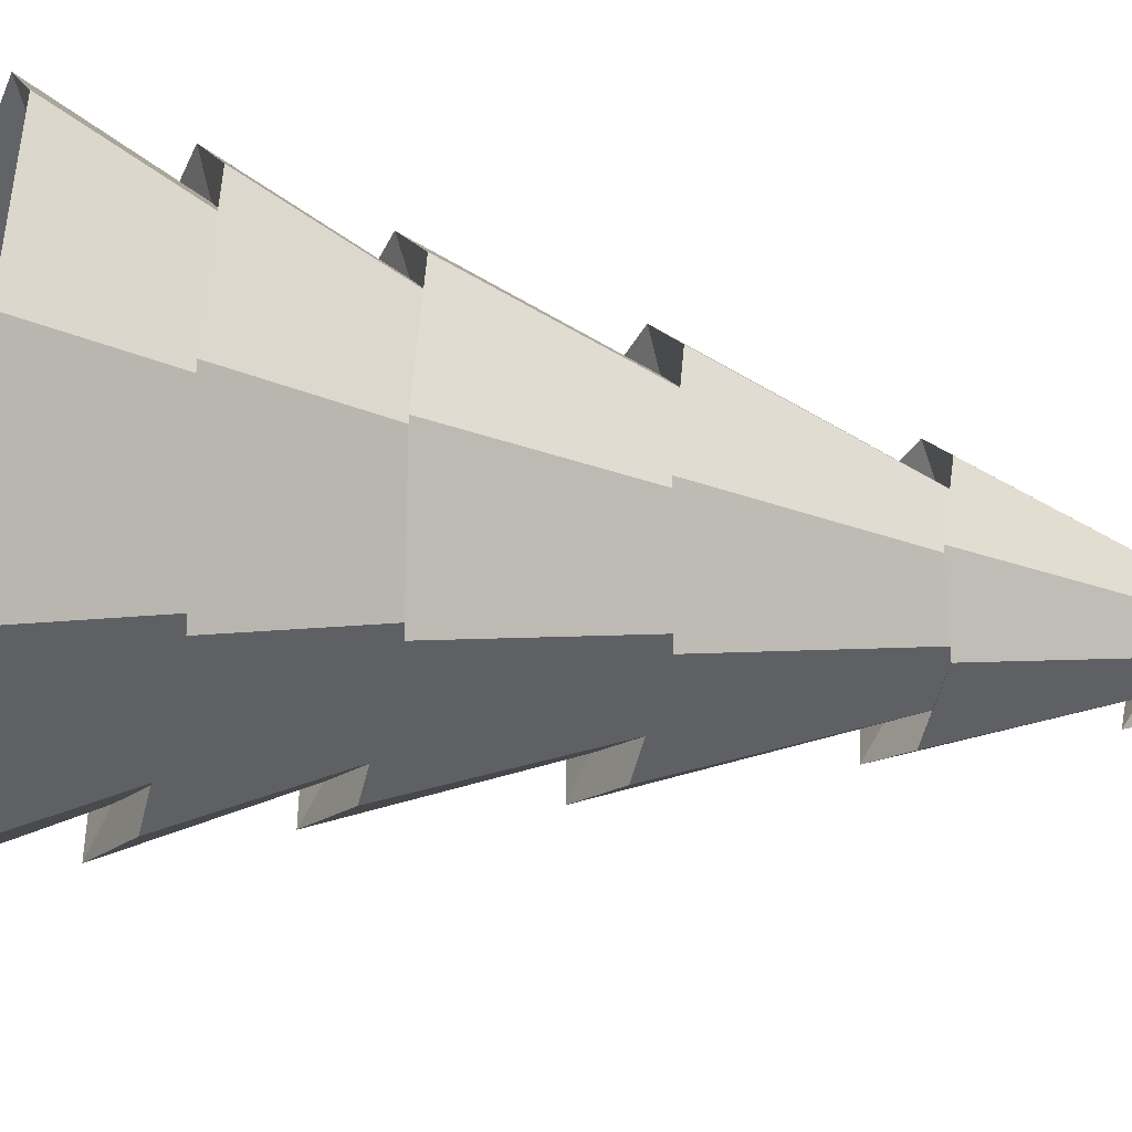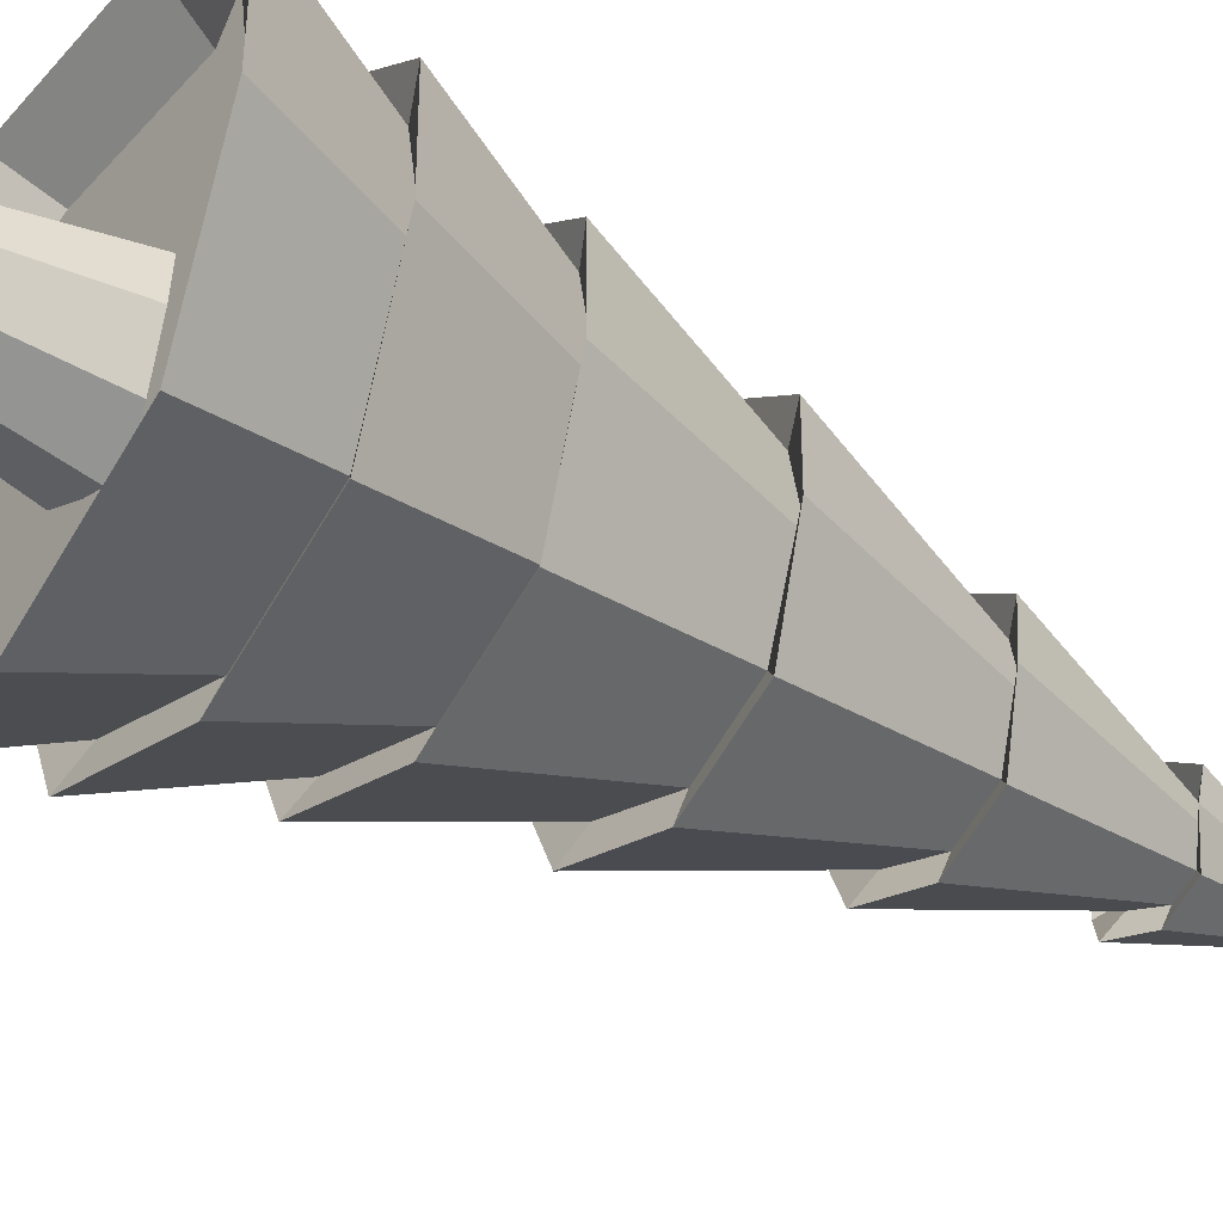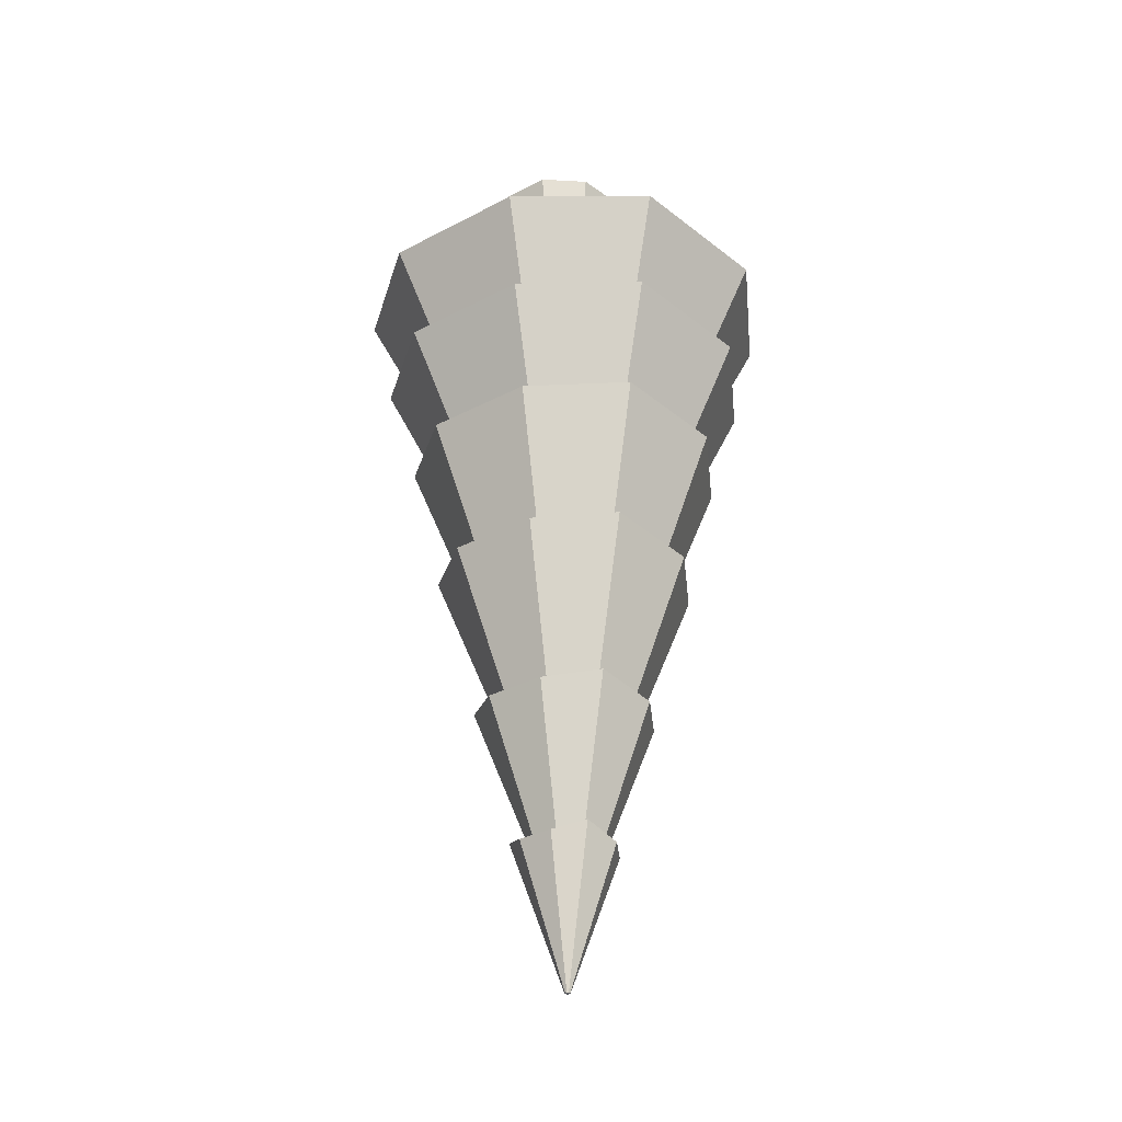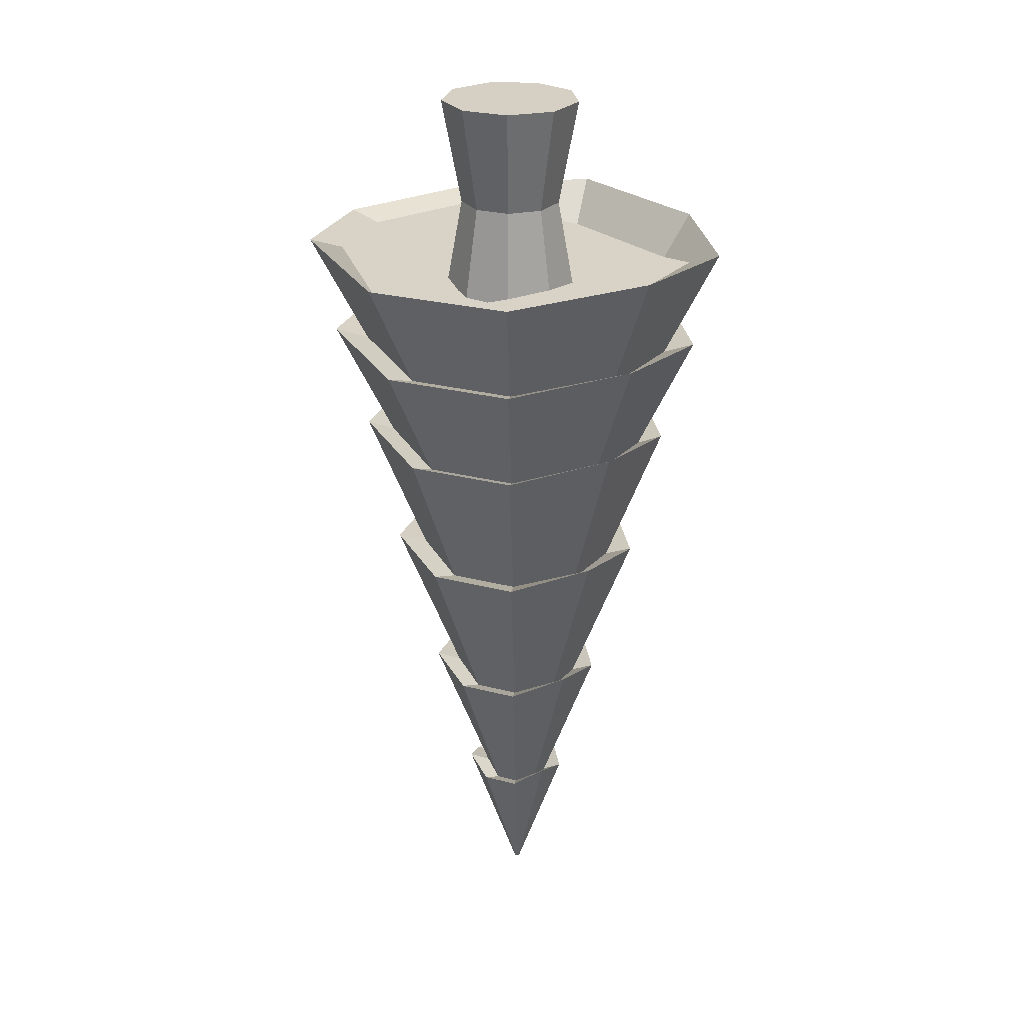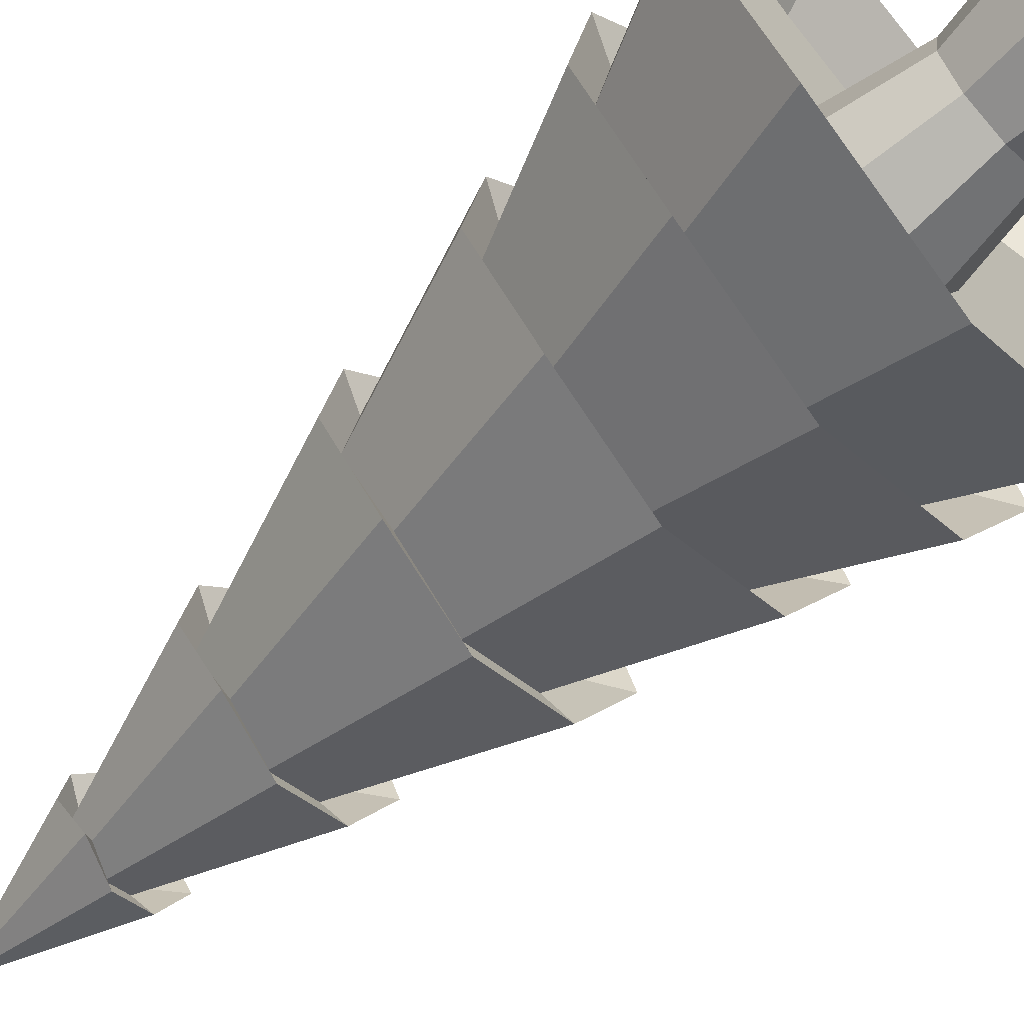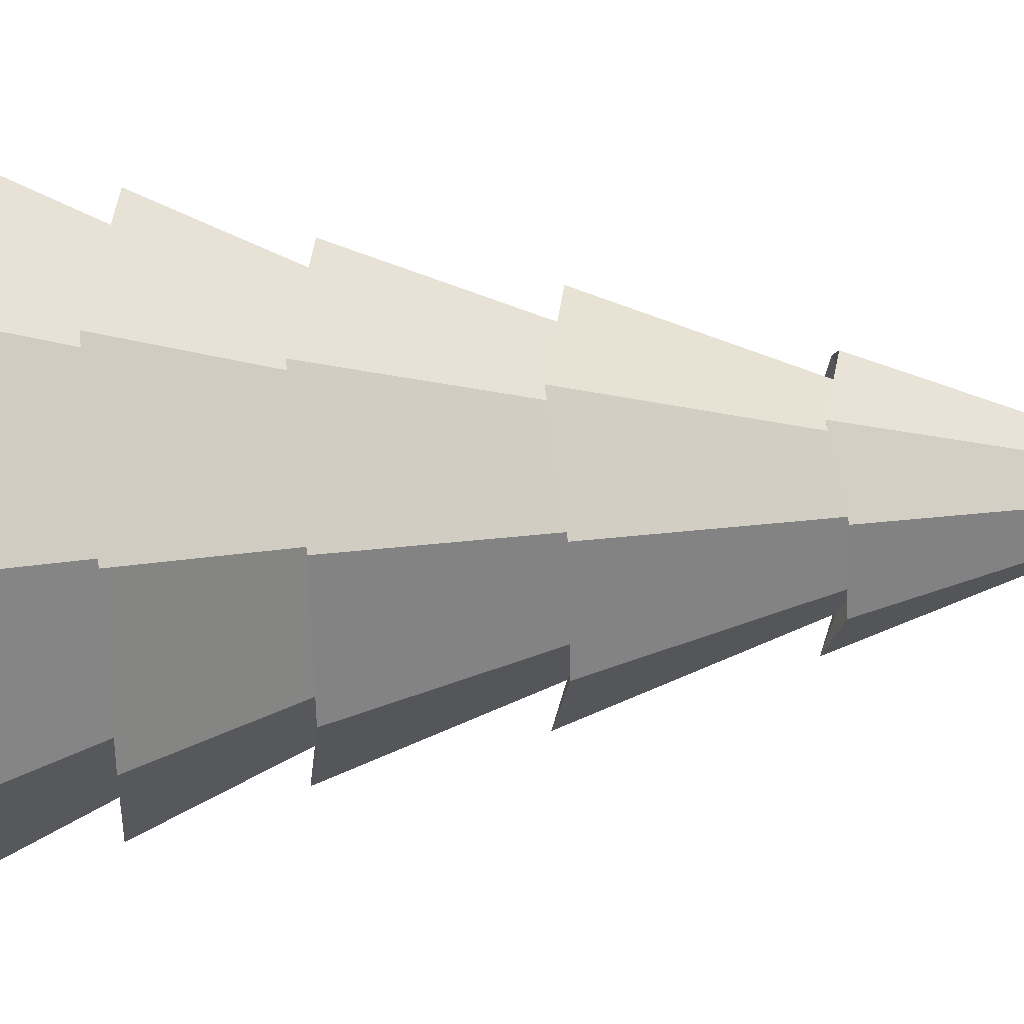
<metadata>
{"format":"obj","ext":"obj","renderer":"f3d","projection":"perspective","resolution":1024,"background":"white","views":[{"elev":-30.6,"azim":75.6,"up":"+Y"},{"elev":-44.7,"azim":56.5,"up":"+Y"},{"elev":-33.3,"azim":55.8,"up":"+Z"},{"elev":26.0,"azim":42.6,"up":"+Z"},{"elev":-62.6,"azim":-47.0,"up":"+Y"},{"elev":-40.4,"azim":91.3,"up":"+Y"}]}
</metadata>
<code>
o Cylinder
v 0.008067 -0.5731 -0.6517
v 0.02283 0.004121 -3.074
v 0.3937 -0.4328 -0.6517
v 0.02858 0.006213 -3.074
v 0.599 -0.07734 -0.5353
v 0.03164 0.01151 -3.074
v 0.5277 0.3269 -0.5353
v 0.03058 0.01753 -3.074
v 0.2133 0.5907 -0.6517
v 0.02589 0.02146 -3.074
v -0.2005 0.587 -0.6137
v 0.01977 0.02146 -3.074
v -0.5115 0.3269 -0.5353
v 0.01509 0.01753 -3.074
v -0.5828 -0.07734 -0.5353
v 0.01403 0.01151 -3.074
v -0.381 -0.4365 -0.4973
v 0.01708 0.006213 -3.074
v 0.009957 -0.4993 -0.8653
v 0.347 -0.3766 -0.8653
v 0.5263 -0.06596 -0.8653
v 0.4641 0.2873 -0.8653
v 0.1893 0.5178 -0.8653
v -0.1727 0.5141 -0.8273
v -0.4441 0.2873 -0.8653
v -0.5064 -0.06596 -0.8653
v -0.3305 -0.3803 -0.8273
v 0.02035 -0.09307 -2.647
v 0.09006 -0.06769 -2.647
v 0.1271 -0.003448 -2.647
v 0.1143 0.06961 -2.647
v 0.05744 0.1173 -2.647
v -0.02011 0.1136 -2.609
v -0.07358 0.06961 -2.647
v -0.08646 -0.003448 -2.647
v -0.05273 -0.07141 -2.609
v 0.1568 -0.1479 -2.185
v 0.2308 -0.01968 -2.185
v 0.2051 0.1261 -2.185
v 0.09167 0.2213 -2.185
v -0.05974 0.2176 -2.147
v -0.1698 0.1261 -2.185
v -0.1955 -0.01968 -2.185
v -0.1248 -0.1516 -2.147
v 0.01765 -0.1985 -2.185
v 0.2304 -0.2364 -1.674
v 0.3451 -0.03759 -1.674
v 0.3053 0.1885 -1.674
v 0.1294 0.336 -1.674
v -0.1035 0.3323 -1.636
v -0.2759 0.1885 -1.674
v -0.3158 -0.03759 -1.674
v -0.2044 -0.2401 -1.636
v 0.01467 -0.3149 -1.674
v 0.296 -0.3152 -1.219
v 0.4471 -0.05355 -1.219
v 0.3946 0.244 -1.219
v 0.1631 0.4383 -1.219
v -0.1424 0.4345 -1.181
v -0.3705 0.244 -1.219
v -0.423 -0.05355 -1.219
v -0.2753 -0.3189 -1.181
v 0.01202 -0.4186 -1.219
v 0.02074 -0.1619 -2.617
v 0.1312 -0.1217 -2.617
v 0.1867 -0.02354 -2.579
v 0.1696 0.09599 -2.617
v 0.07953 0.1716 -2.617
v -0.04143 0.1679 -2.579
v -0.1281 0.09599 -2.617
v -0.1486 -0.01982 -2.617
v -0.09313 -0.1254 -2.579
v 0.01777 -0.2805 -2.153
v 0.2063 -0.2119 -2.153
v 0.3032 -0.04184 -2.115
v 0.2718 0.1594 -2.153
v 0.1181 0.2884 -2.153
v -0.08591 0.2847 -2.115
v -0.2362 0.1594 -2.153
v -0.2711 -0.03812 -2.153
v -0.1741 -0.2156 -2.115
v 0.0145 -0.4121 -1.643
v 0.2896 -0.312 -1.643
v 0.4326 -0.06218 -1.605
v 0.3851 0.2298 -1.643
v 0.1609 0.418 -1.643
v -0.1352 0.4143 -1.605
v -0.3561 0.2298 -1.643
v -0.407 -0.05846 -1.643
v -0.264 -0.3157 -1.605
v 0.01157 -0.5082 -1.185
v 0.3502 -0.385 -1.185
v 0.527 -0.0766 -1.147
v 0.4678 0.282 -1.185
v 0.1917 0.5136 -1.185
v -0.172 0.5099 -1.147
v -0.4446 0.282 -1.185
v -0.5072 -0.07288 -1.185
v -0.3304 -0.3887 -1.147
v 0.4133 -0.4607 -0.8296
v 0.6249 -0.09214 -0.7916
v 0.5536 0.335 -0.8296
v 0.2243 0.6113 -0.8296
v -0.209 0.6076 -0.7916
v -0.535 0.335 -0.8296
v -0.6096 -0.08842 -0.8296
v -0.398 -0.4644 -0.7916
v 0.009299 -0.6078 -0.8296
v 0.4598 -0.5167 -0.5045
v 0.6972 -0.1033 -0.4665
v 0.617 0.3747 -0.5045
v 0.248 0.6843 -0.5045
v -0.2369 0.6805 -0.4665
v -0.6025 0.3747 -0.5045
v -0.6861 -0.0996 -0.5045
v -0.4487 -0.5204 -0.4665
v 0.007218 -0.6814 -0.5045
v -0 -0.2333 -0
v -0 -0.2333 -0.7053
v 0.15 -0.1787 -0
v 0.15 -0.1787 -0.7053
v 0.2298 -0.04051 -0
v 0.2298 -0.04051 -0.7053
v 0.2021 0.1167 0
v 0.2021 0.1167 -0.7053
v 0.0798 0.2192 0
v 0.0798 0.2192 -0.7053
v -0.0798 0.2192 0
v -0.0798 0.2192 -0.7053
v -0.2021 0.1167 0
v -0.2021 0.1167 -0.7053
v -0.2298 -0.04051 -0
v -0.2298 -0.04051 -0.7053
v -0.15 -0.1787 -0
v -0.15 -0.1787 -0.7053
v -0 -0.1682 -0.3487
v 0.1081 -0.1288 -0.3487
v 0.1656 -0.0292 -0.3487
v 0.1456 0.08408 -0.3487
v 0.05751 0.158 -0.3487
v -0.05751 0.158 -0.3487
v -0.1456 0.08408 -0.3487
v -0.1656 -0.0292 -0.3487
v -0.1081 -0.1288 -0.3487
f 64 2 4 65
f 65 4 6 66
f 66 6 8 67
f 67 8 10 68
f 68 10 12 69
f 69 12 14 70
f 70 14 16 71
f 4 2 18 16 14 12 10 8 6
f 72 18 2 64
f 71 16 18 72
f 1 3 5 7 9 11 13 15 17
f 115 26 27 116
f 116 27 19 117
f 114 25 26 115
f 113 24 25 114
f 112 23 24 113
f 111 22 23 112
f 110 21 22 111
f 109 20 21 110
f 117 19 20 109
f 80 35 36 81
f 81 36 28 73
f 79 34 35 80
f 78 33 34 79
f 77 32 33 78
f 76 31 32 77
f 75 30 31 76
f 74 29 30 75
f 73 28 29 74
f 82 45 37 83
f 83 37 38 84
f 84 38 39 85
f 85 39 40 86
f 86 40 41 87
f 87 41 42 88
f 88 42 43 89
f 90 44 45 82
f 89 43 44 90
f 98 52 53 99
f 99 53 54 91
f 97 51 52 98
f 96 50 51 97
f 95 49 50 96
f 94 48 49 95
f 93 47 48 94
f 92 46 47 93
f 91 54 46 92
f 108 63 55 100
f 100 55 56 101
f 101 56 57 102
f 102 57 58 103
f 103 58 59 104
f 104 59 60 105
f 105 60 61 106
f 107 62 63 108
f 106 61 62 107
f 35 71 72 36
f 36 72 64 28
f 34 70 71 35
f 33 69 70 34
f 32 68 69 33
f 31 67 68 32
f 30 66 67 31
f 29 65 66 30
f 28 64 65 29
f 45 73 74 37
f 37 74 75 38
f 38 75 76 39
f 39 76 77 40
f 40 77 78 41
f 41 78 79 42
f 42 79 80 43
f 44 81 73 45
f 43 80 81 44
f 52 89 90 53
f 53 90 82 54
f 51 88 89 52
f 50 87 88 51
f 49 86 87 50
f 48 85 86 49
f 47 84 85 48
f 46 83 84 47
f 54 82 83 46
f 63 91 92 55
f 55 92 93 56
f 56 93 94 57
f 57 94 95 58
f 58 95 96 59
f 59 96 97 60
f 60 97 98 61
f 62 99 91 63
f 61 98 99 62
f 26 106 107 27
f 27 107 108 19
f 25 105 106 26
f 24 104 105 25
f 23 103 104 24
f 22 102 103 23
f 21 101 102 22
f 20 100 101 21
f 19 108 100 20
f 1 117 109 3
f 3 109 110 5
f 5 110 111 7
f 7 111 112 9
f 9 112 113 11
f 11 113 114 13
f 13 114 115 15
f 17 116 117 1
f 15 115 116 17
f 136 119 121 137
f 137 121 123 138
f 138 123 125 139
f 139 125 127 140
f 140 127 129 141
f 141 129 131 142
f 142 131 133 143
f 121 119 135 133 131 129 127 125 123
f 144 135 119 136
f 143 133 135 144
f 118 120 122 124 126 128 130 132 134
f 132 143 144 134
f 134 144 136 118
f 130 142 143 132
f 128 141 142 130
f 126 140 141 128
f 124 139 140 126
f 122 138 139 124
f 120 137 138 122
f 118 136 137 120

</code>
